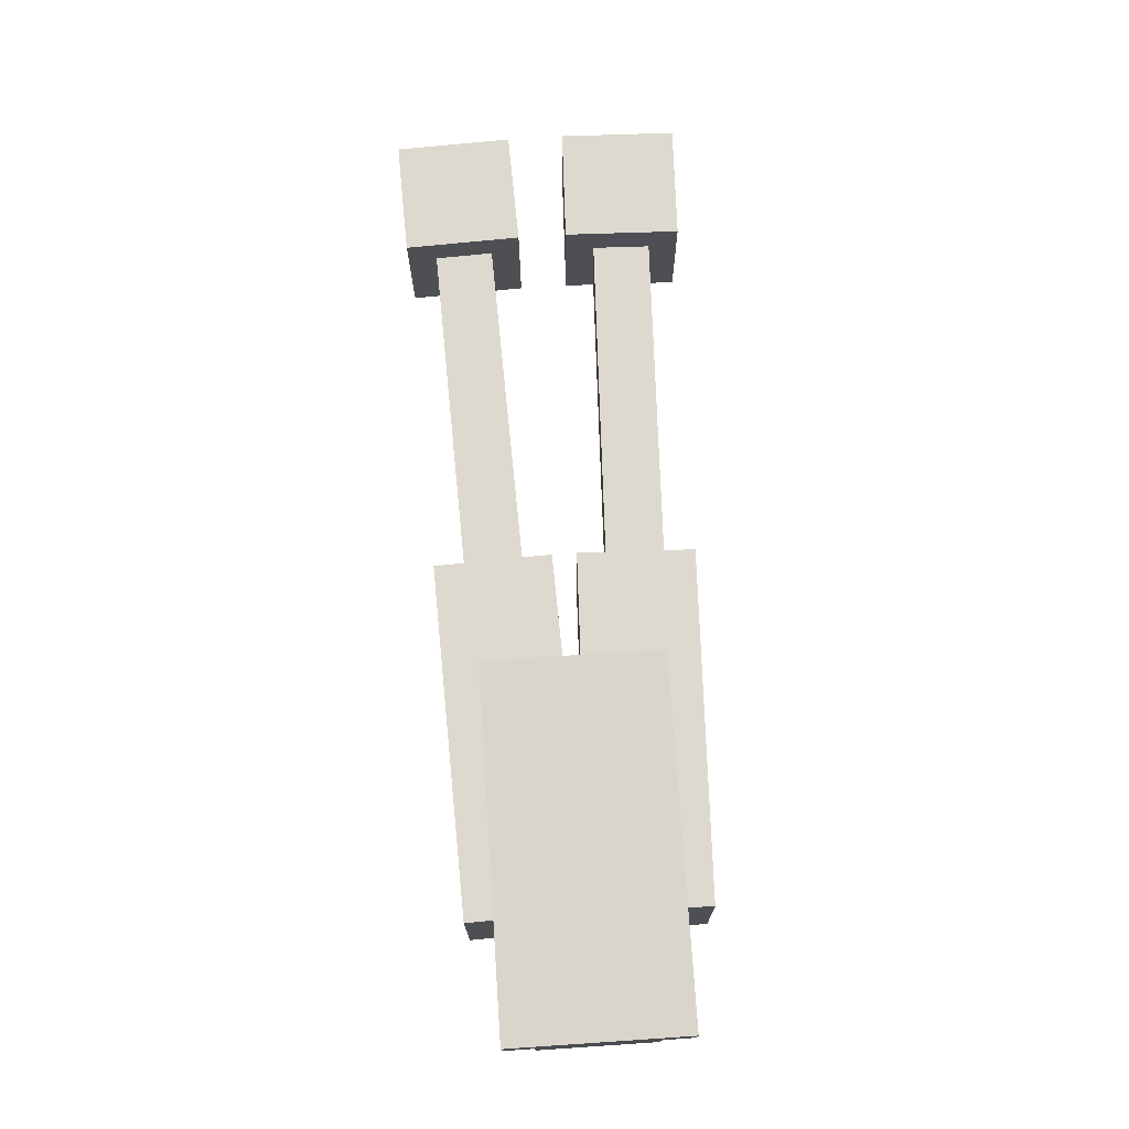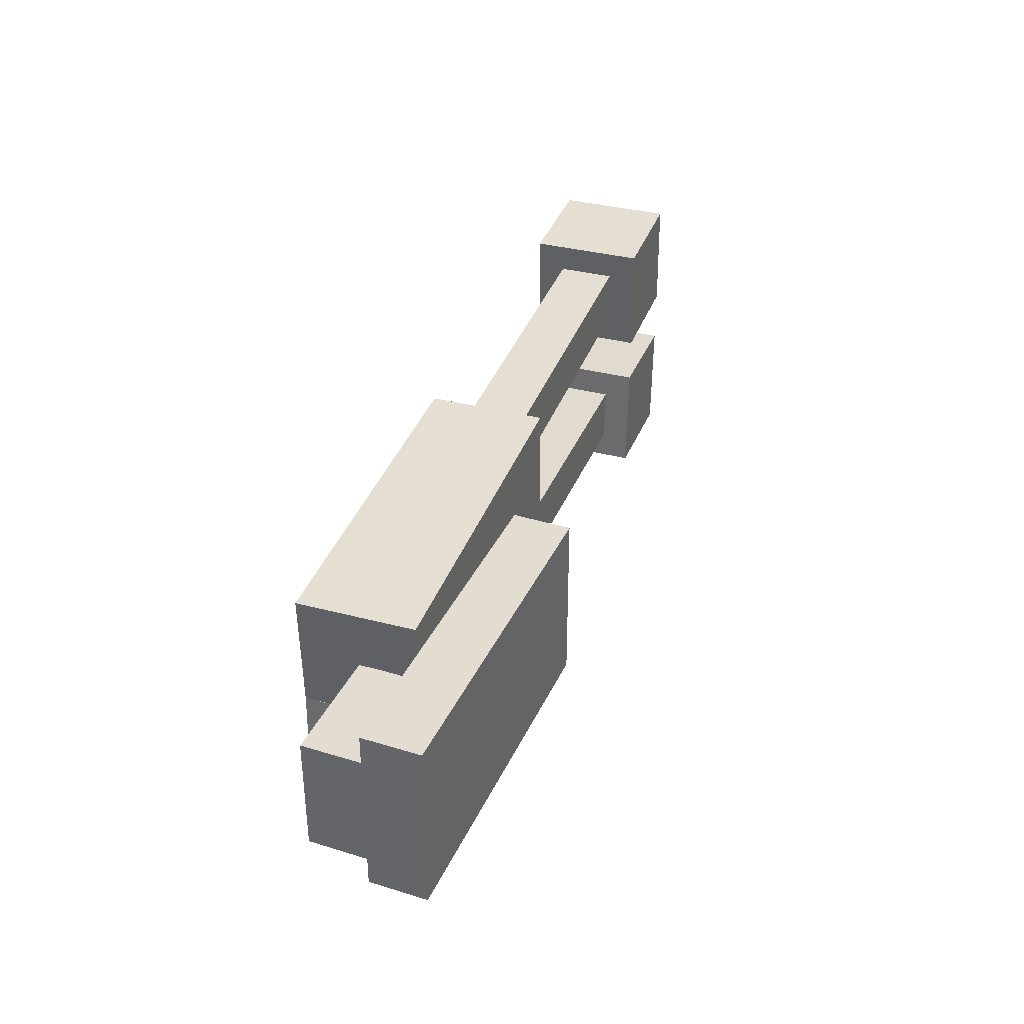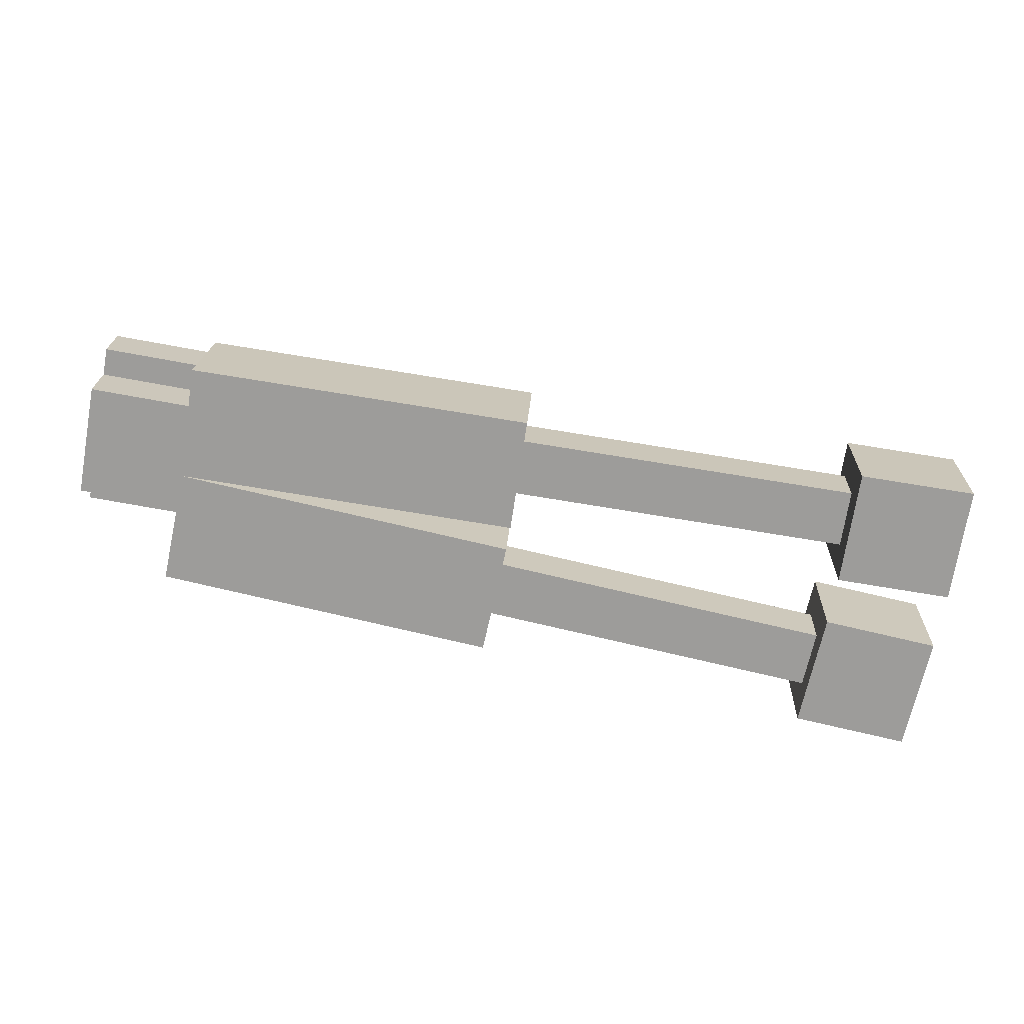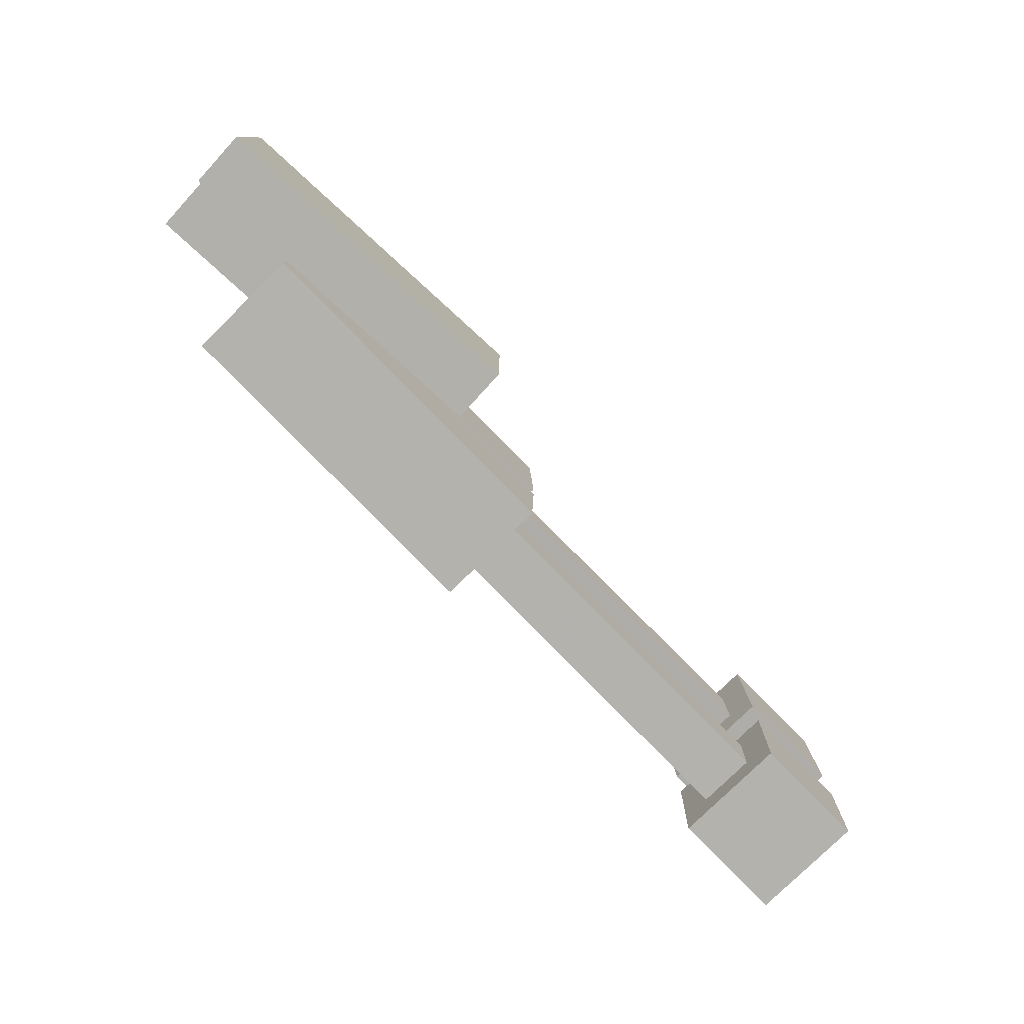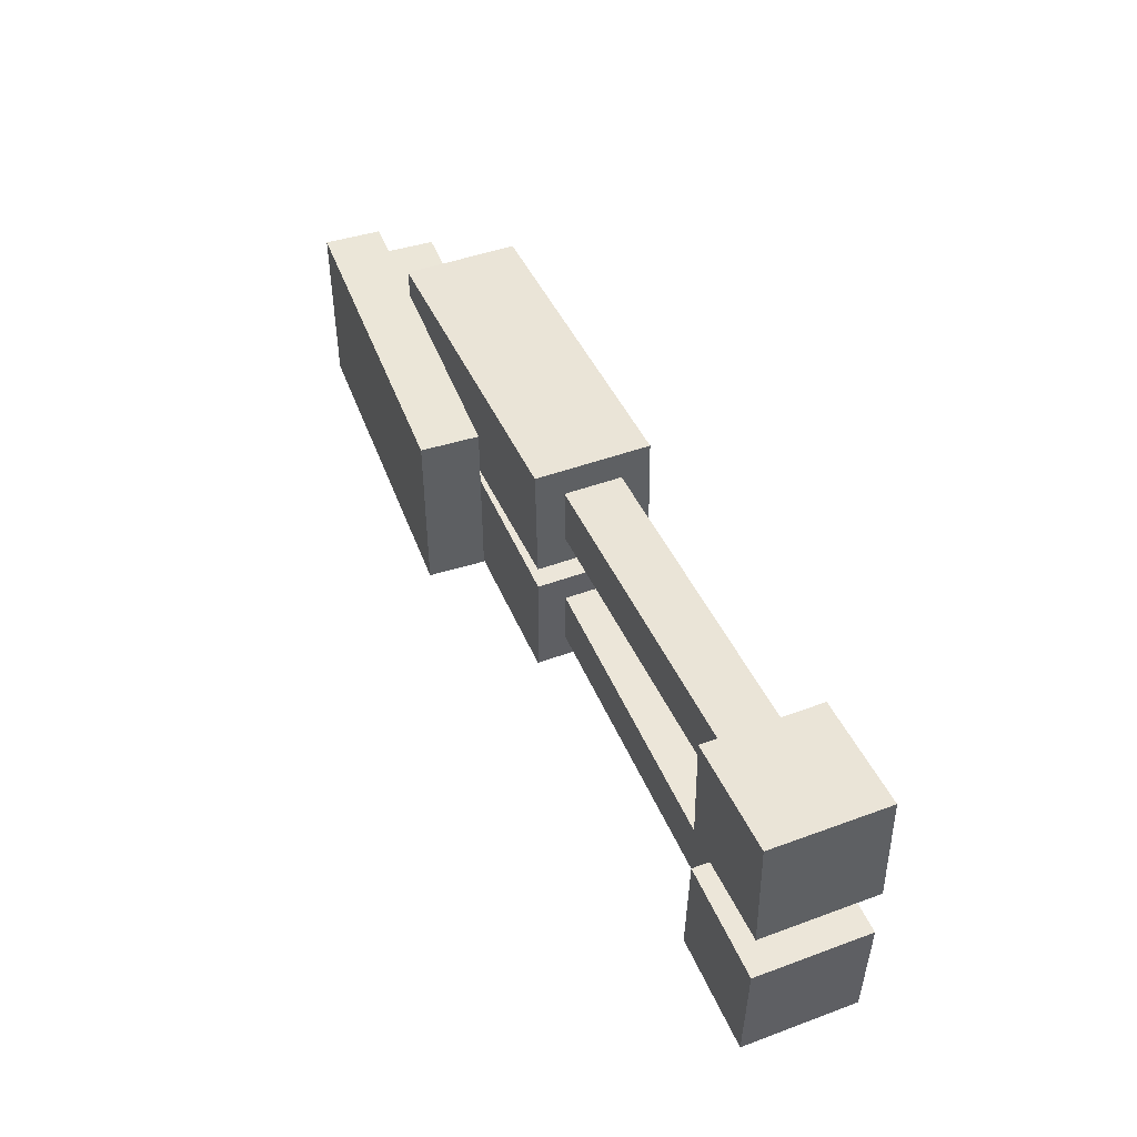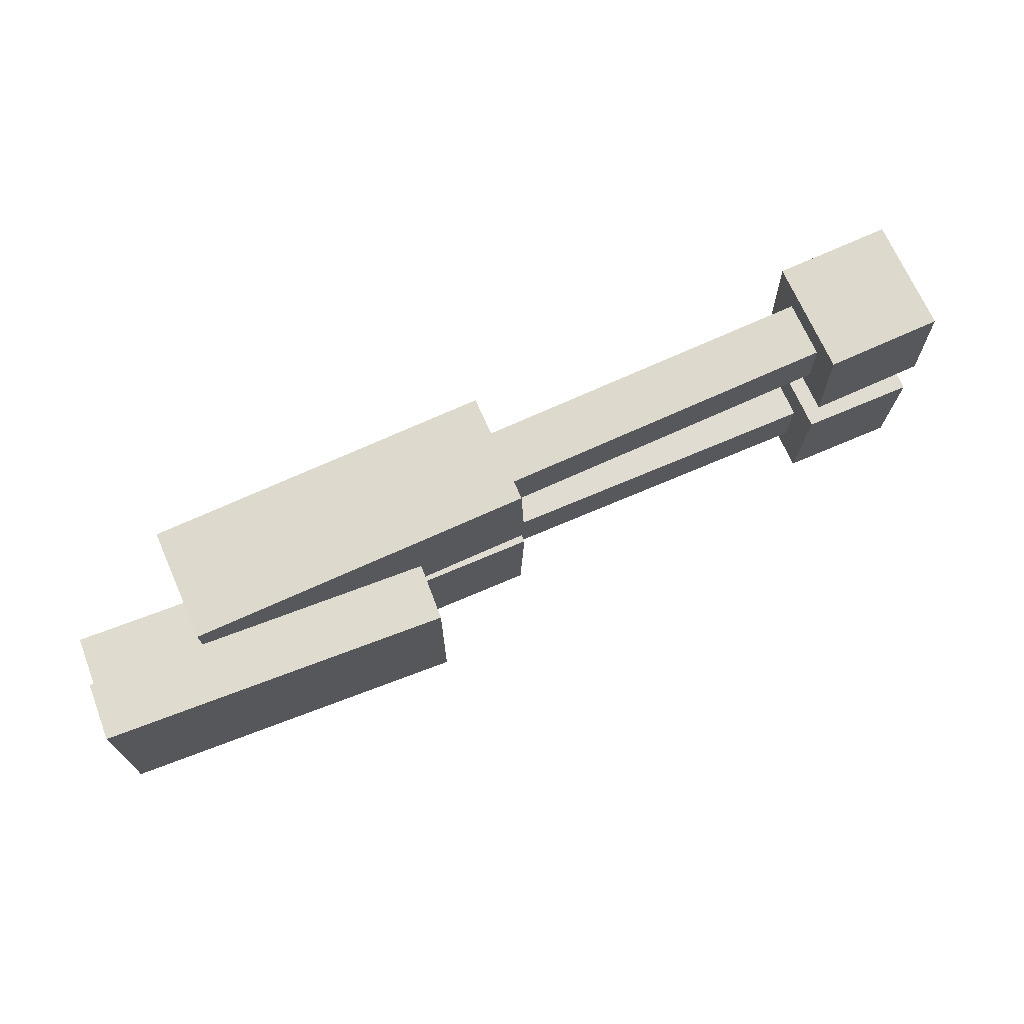
<metadata>
{"format":"obj","ext":"obj","renderer":"f3d","projection":"perspective","resolution":1024,"background":"white","views":[{"elev":74.5,"azim":86.2,"up":"+Y"},{"elev":35.4,"azim":112.1,"up":"+Z"},{"elev":-70.0,"azim":169.5,"up":"+Y"},{"elev":-78.5,"azim":137.6,"up":"+Z"},{"elev":46.3,"azim":-109.8,"up":"+Z"},{"elev":70.5,"azim":159.2,"up":"+Z"}]}
</metadata>
<code>
o Shape1
v 0 1.4 0
v -0.375 1.4 0
v -0.375 1.462 0
v 0 1.462 0
v -0.375 1.4 0.1875
v 0 1.4 0.1875
v 0 1.462 0.1875
v -0.375 1.462 0.1875
f 1 2 3 4
f 5 6 7 8
f 4 3 8 7
f 6 5 2 1
f 6 1 4 7
f 2 5 8 3
o Shape2
v -0.1185 1.275 -0.03125
v -0.4927 1.256 -0.04434
v -0.4993 1.38 -0.04434
v -0.125 1.4 -0.03125
v -0.4971 1.255 0.08059
v -0.1228 1.275 0.09367
v -0.1294 1.4 0.09367
v -0.5036 1.38 0.08059
f 9 10 11 12
f 13 14 15 16
f 12 11 16 15
f 14 13 10 9
f 14 9 12 15
f 10 13 16 11
o Shape3
v -0.1228 1.275 0.09383
v -0.4971 1.255 0.1069
v -0.5036 1.38 0.1069
v -0.1294 1.4 0.09383
v -0.4927 1.256 0.2318
v -0.1185 1.275 0.2188
v -0.125 1.4 0.2188
v -0.4993 1.38 0.2318
f 17 18 19 20
f 21 22 23 24
f 20 19 24 23
f 22 21 18 17
f 22 17 20 23
f 18 21 24 19
o Shape4
v 0 1.337 0.03125
v -0.125 1.337 0.03125
v -0.125 1.4 0.03125
v 0 1.4 0.03125
v -0.125 1.337 0.1562
v 0 1.337 0.1562
v 0 1.4 0.1562
v -0.125 1.4 0.1562
f 25 26 27 28
f 29 30 31 32
f 28 27 32 31
f 30 29 26 25
f 30 25 28 31
f 26 29 32 27
o Shape5
v -0.4944 1.287 -0.01309
v -0.8686 1.267 -0.02618
v -0.8719 1.33 -0.02618
v -0.4976 1.349 -0.01309
v -0.8708 1.267 0.03629
v -0.4965 1.287 0.04938
v -0.4998 1.349 0.04938
v -0.8741 1.329 0.03629
f 33 34 35 36
f 37 38 39 40
f 36 35 40 39
f 38 37 34 33
f 38 33 36 39
f 34 37 40 35
o Shape6
v -0.867 1.236 -0.05742
v -0.9917 1.229 -0.06179
v -0.9983 1.354 -0.06179
v -0.8735 1.361 -0.05742
v -0.9961 1.229 0.06314
v -0.8713 1.236 0.0675
v -0.8779 1.361 0.0675
v -1.003 1.354 0.06314
f 41 42 43 44
f 45 46 47 48
f 44 43 48 47
f 46 45 42 41
f 46 41 44 47
f 42 45 48 43
o Shape7
v -0.4976 1.287 0.1381
v -0.8719 1.267 0.1512
v -0.8751 1.329 0.1512
v -0.5009 1.349 0.1381
v -0.8697 1.267 0.2137
v -0.4954 1.287 0.2006
v -0.4987 1.349 0.2006
v -0.873 1.33 0.2137
f 49 50 51 52
f 53 54 55 56
f 52 51 56 55
f 54 53 50 49
f 54 49 52 55
f 50 53 56 51
o Shape8
v -0.8713 1.236 0.12
v -0.9961 1.229 0.1244
v -1.003 1.354 0.1244
v -0.8779 1.361 0.12
v -0.9917 1.229 0.2493
v -0.867 1.236 0.2449
v -0.8735 1.361 0.2449
v -0.9983 1.354 0.2493
f 57 58 59 60
f 61 62 63 64
f 60 59 64 63
f 62 61 58 57
f 62 57 60 63
f 58 61 64 59

</code>
